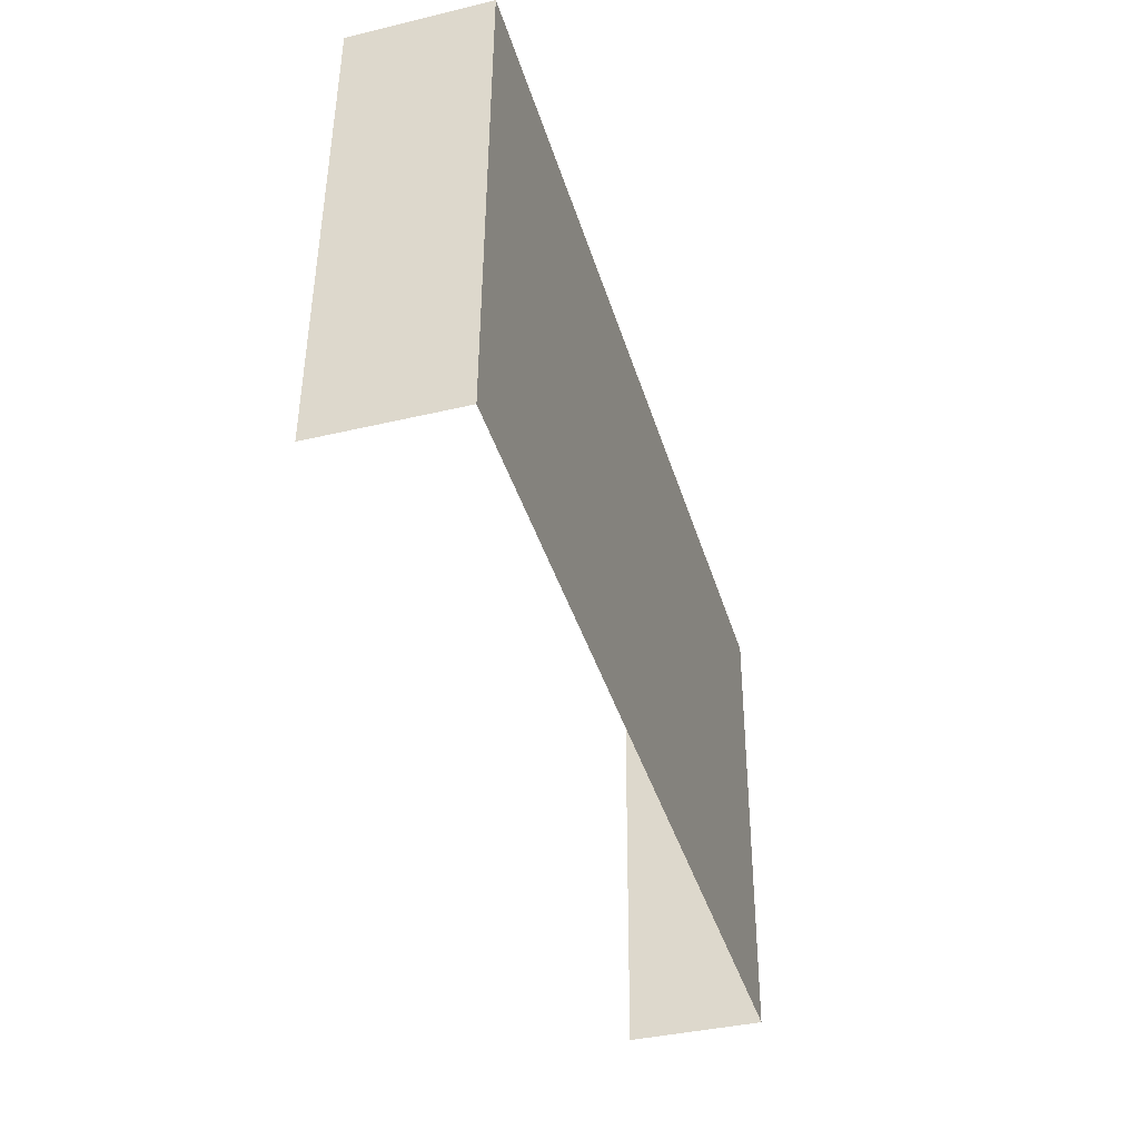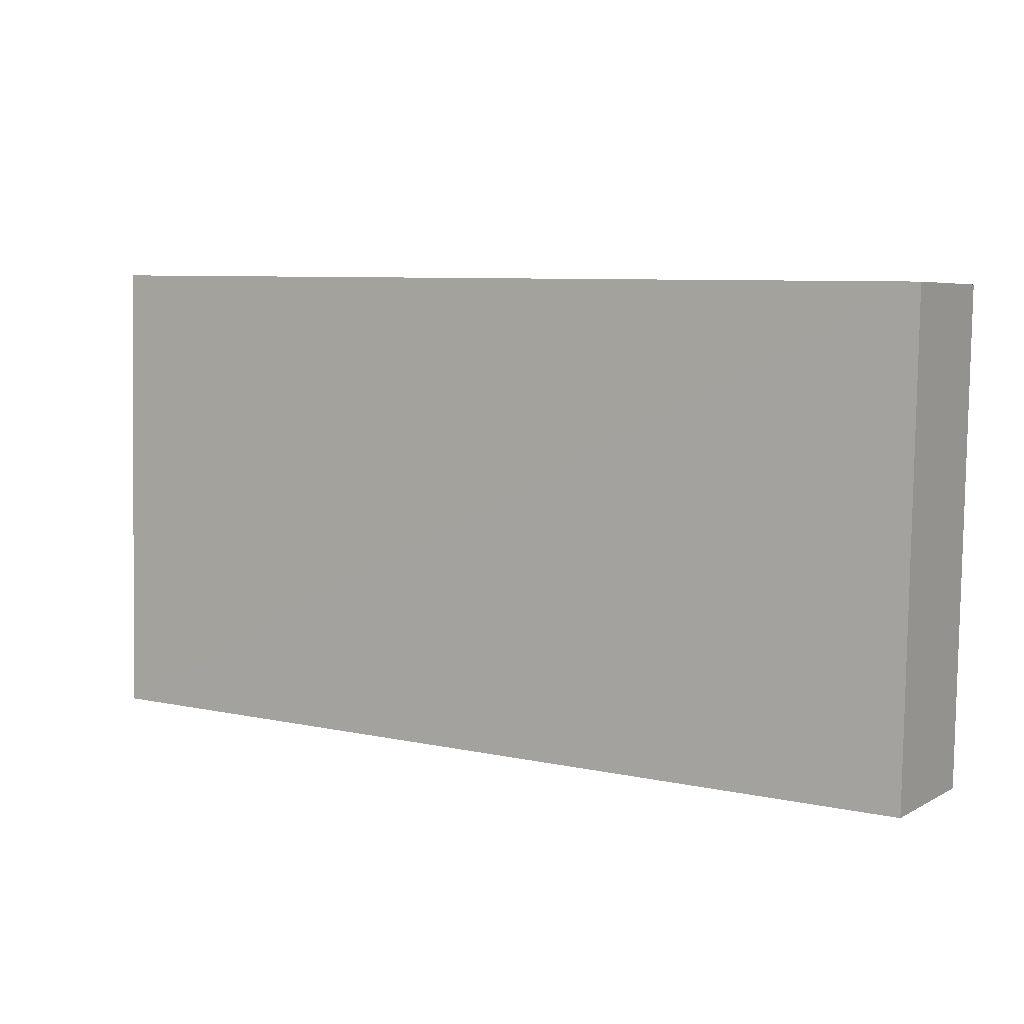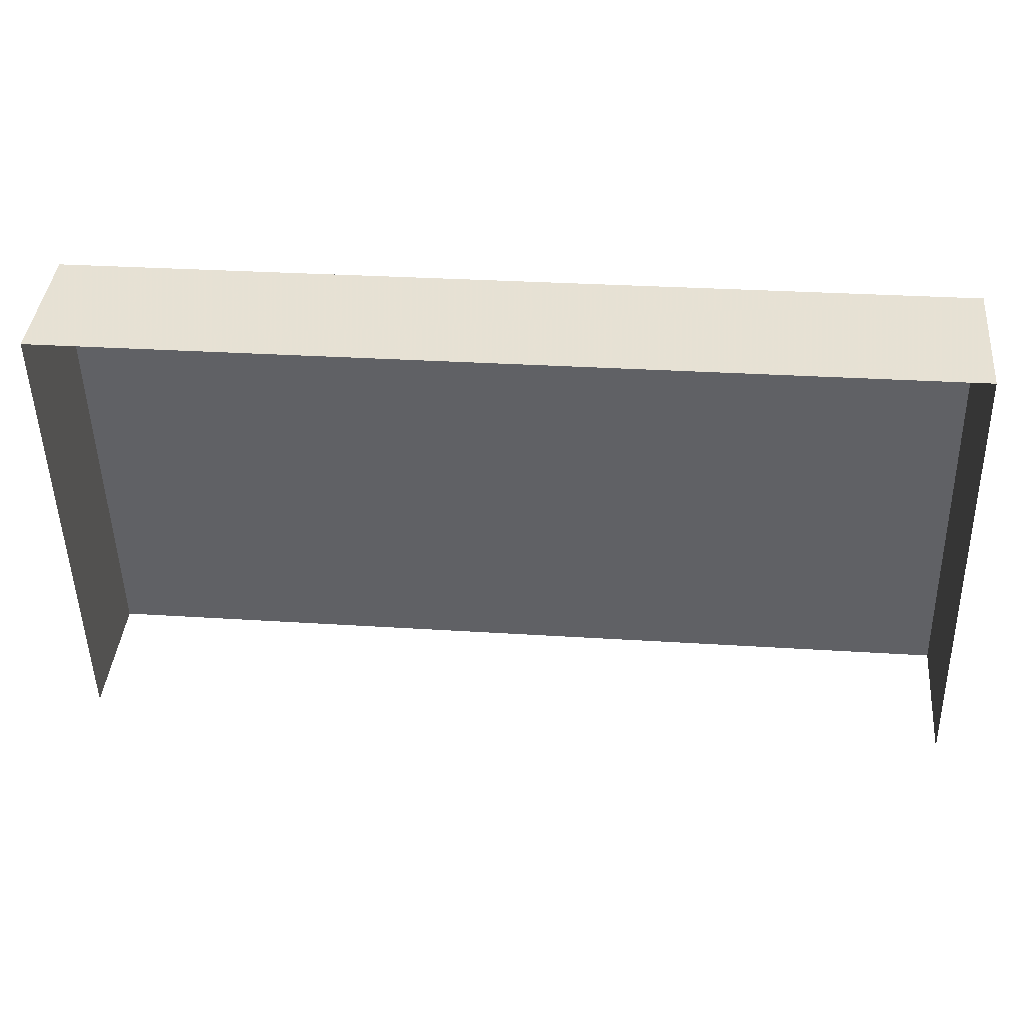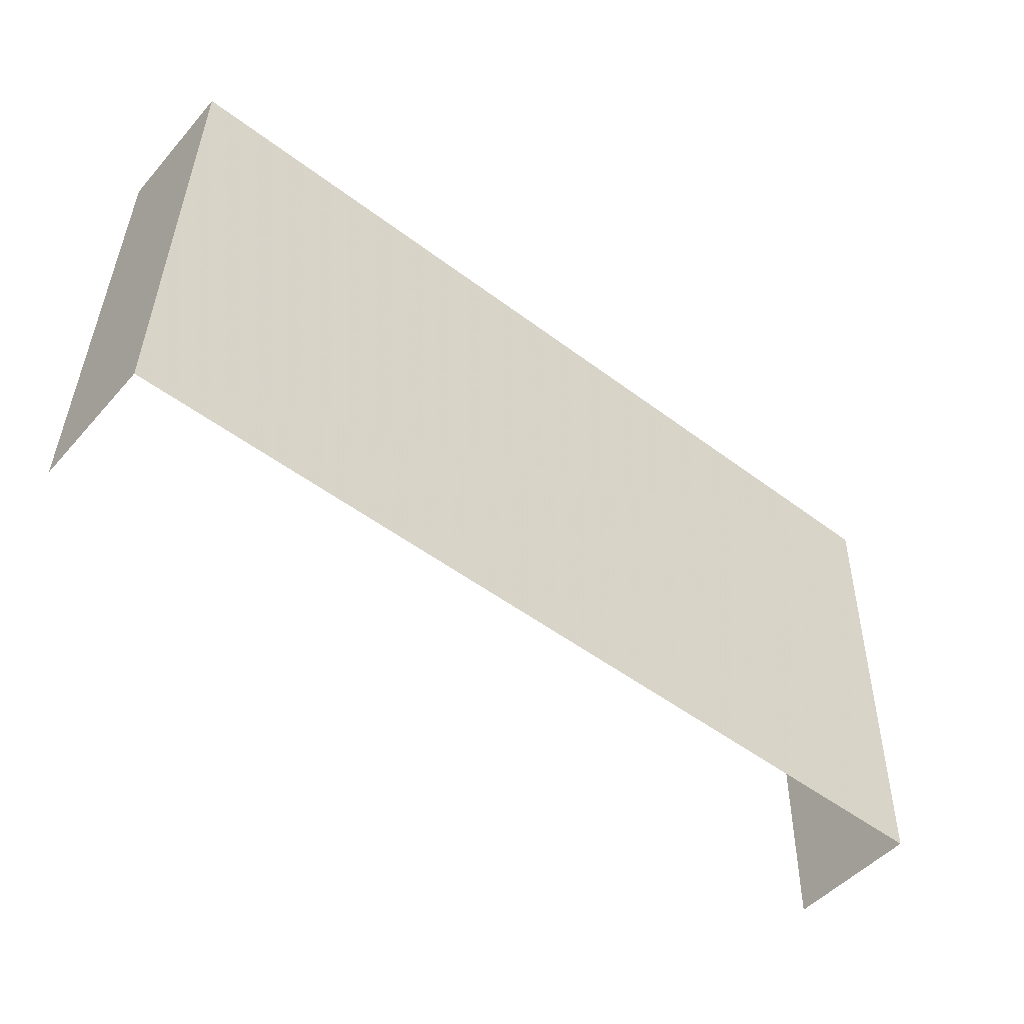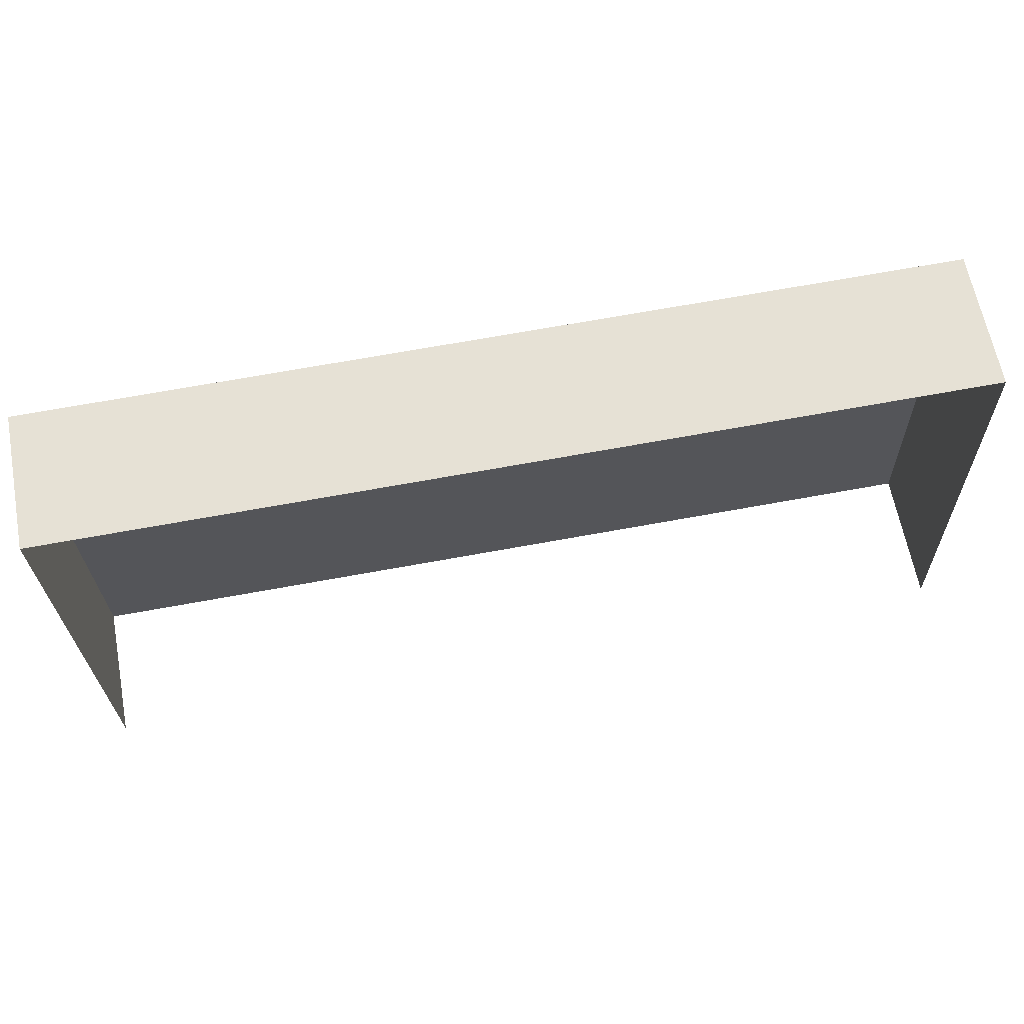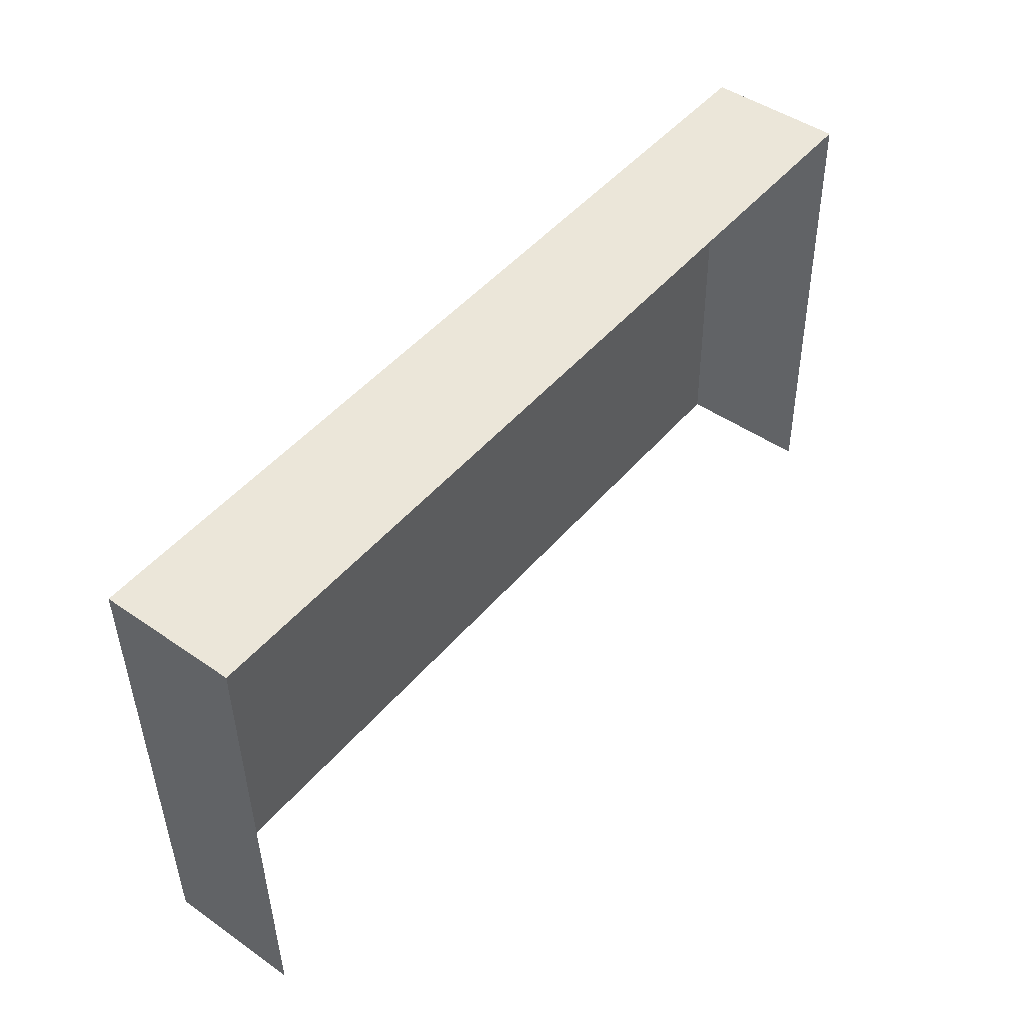
<metadata>
{"format":"obj","ext":"obj","renderer":"f3d","projection":"perspective","resolution":1024,"background":"white","views":[{"elev":-39.4,"azim":-73.6,"up":"+Y"},{"elev":5.3,"azim":31.5,"up":"+Y"},{"elev":40.3,"azim":-174.5,"up":"+Y"},{"elev":-49.8,"azim":-39.1,"up":"+Y"},{"elev":64.1,"azim":169.8,"up":"+Y"},{"elev":46.5,"azim":128.3,"up":"+Y"}]}
</metadata>
<code>
v -2.252e+05 -1.268e+05 15.86
v -2.252e+05 -1.268e+05 15.86
v -2.252e+05 -1.268e+05 15.86
v -2.252e+05 -1.268e+05 15.86
v -2.252e+05 -1.268e+05 16.9
v -2.252e+05 -1.268e+05 16.9
v -2.252e+05 -1.268e+05 16.9
v -2.252e+05 -1.268e+05 16.9
f 1 2 3
f 1 4 2
f 6 1 3
f 7 6 3
f 5 6 7
f 5 8 6
f 8 2 4
f 8 5 2
f 8 4 1
f 6 8 1
f 7 3 2
f 5 7 2

</code>
